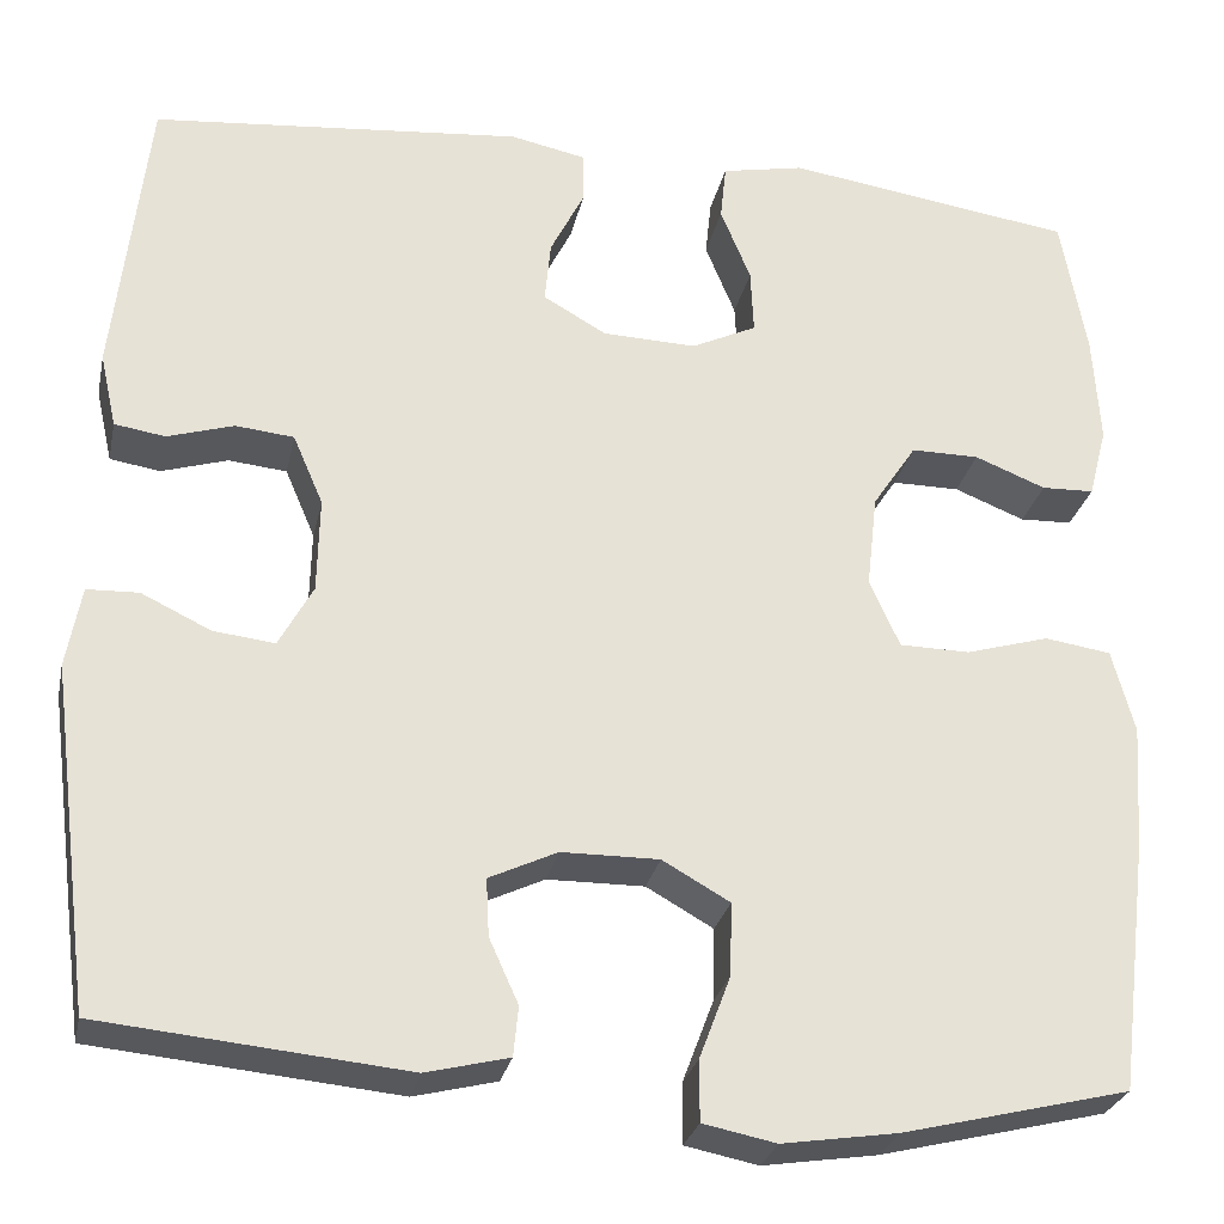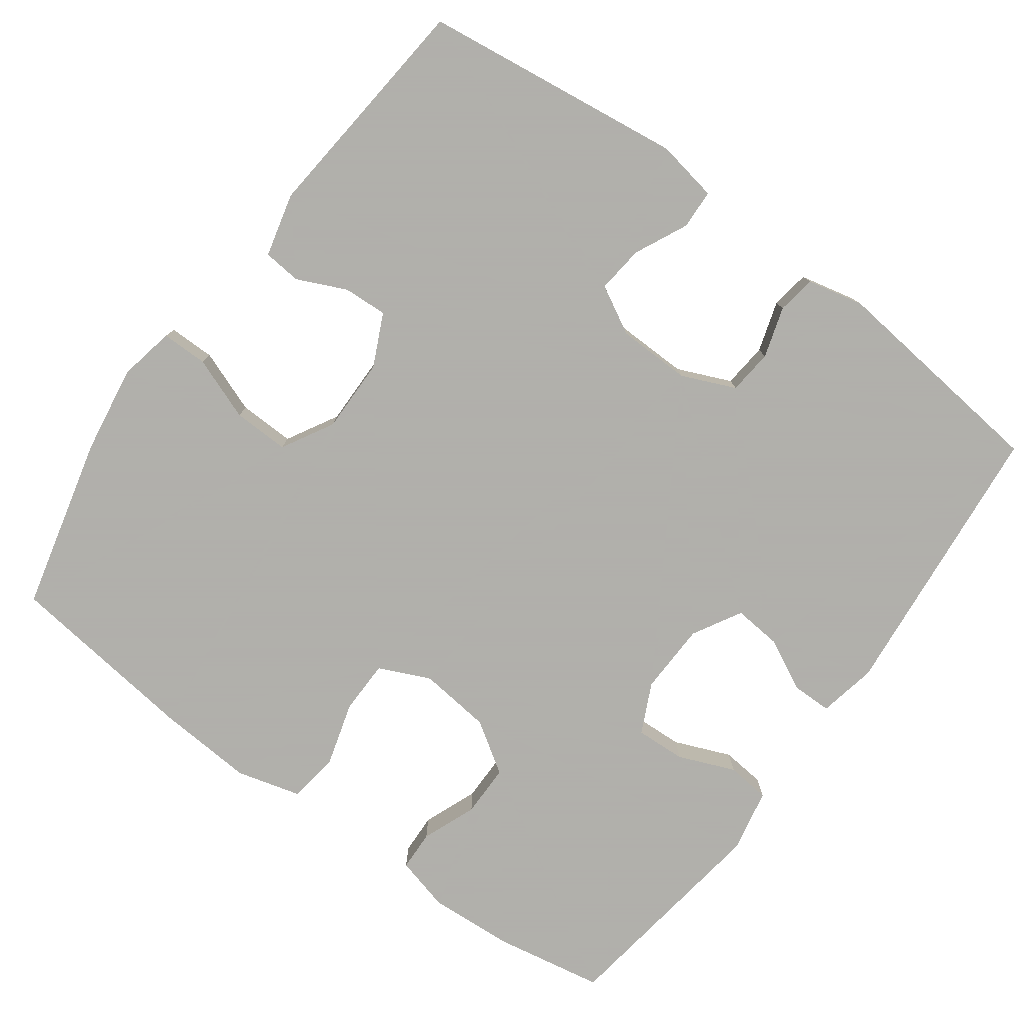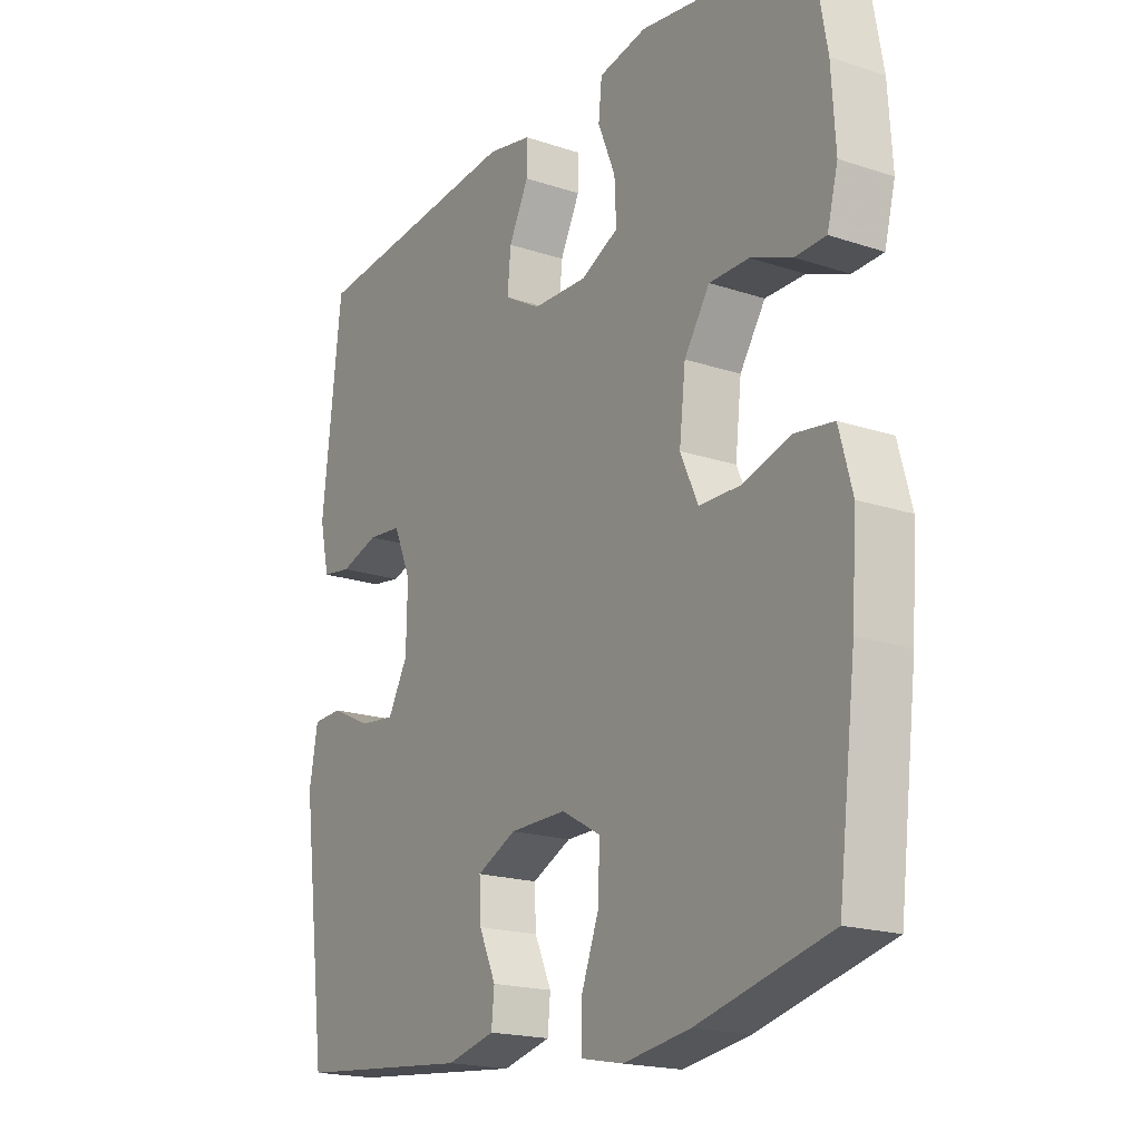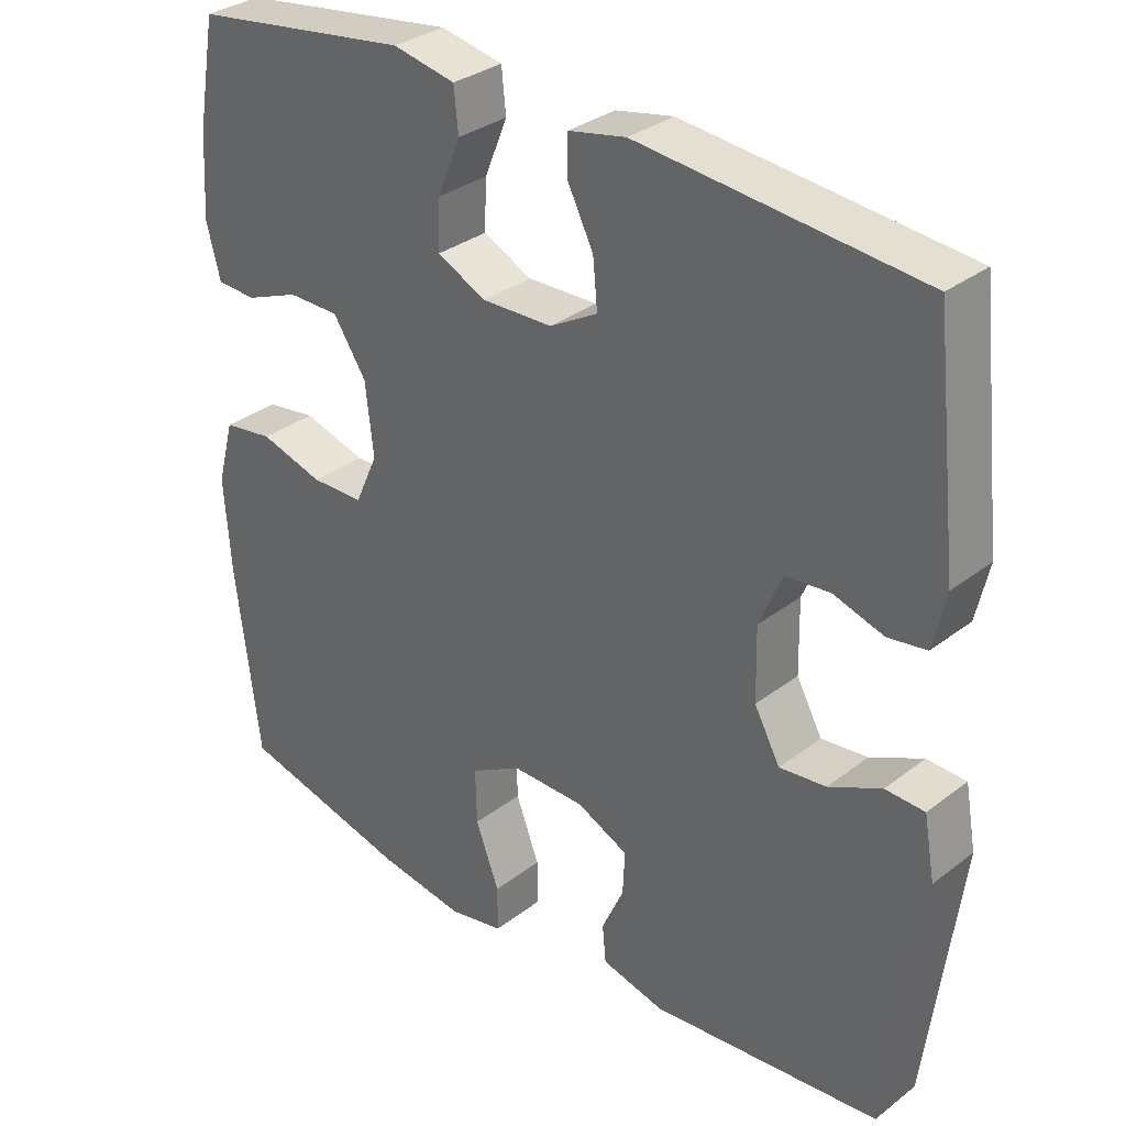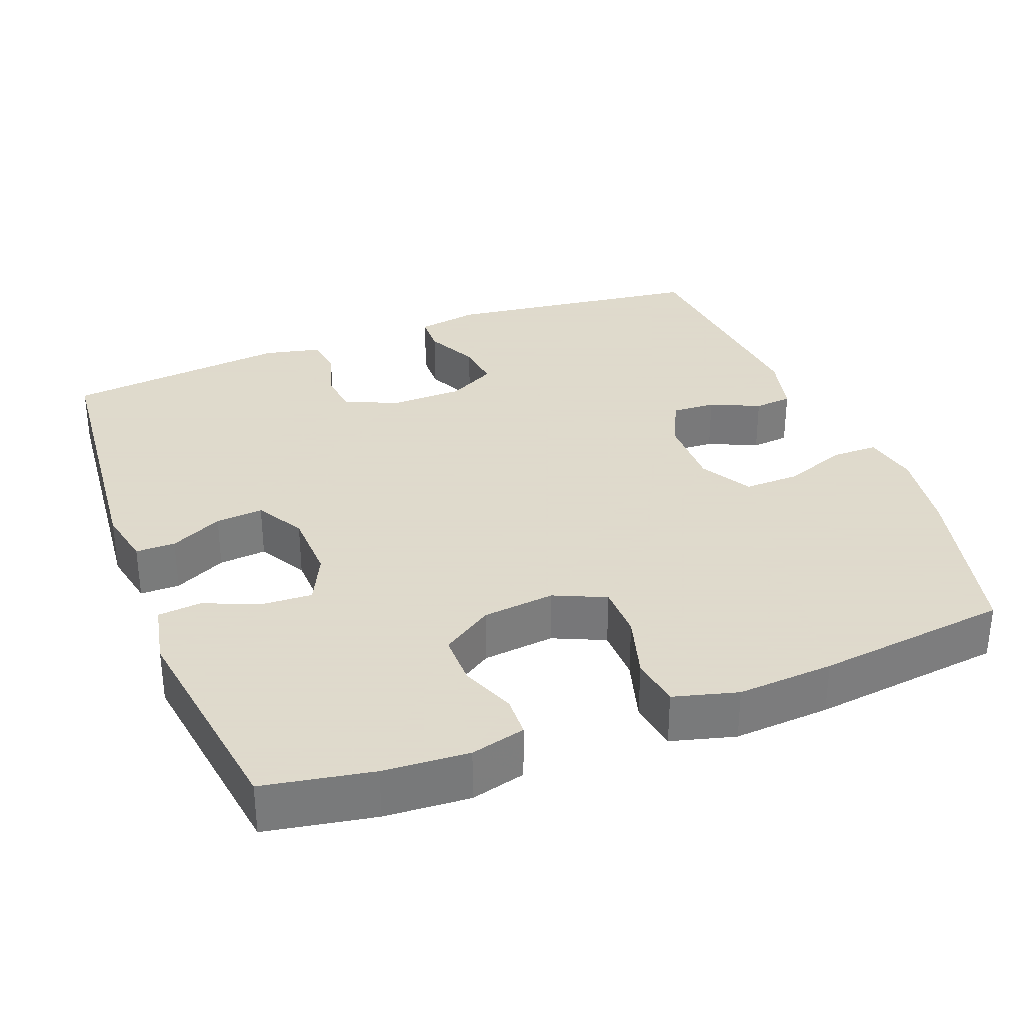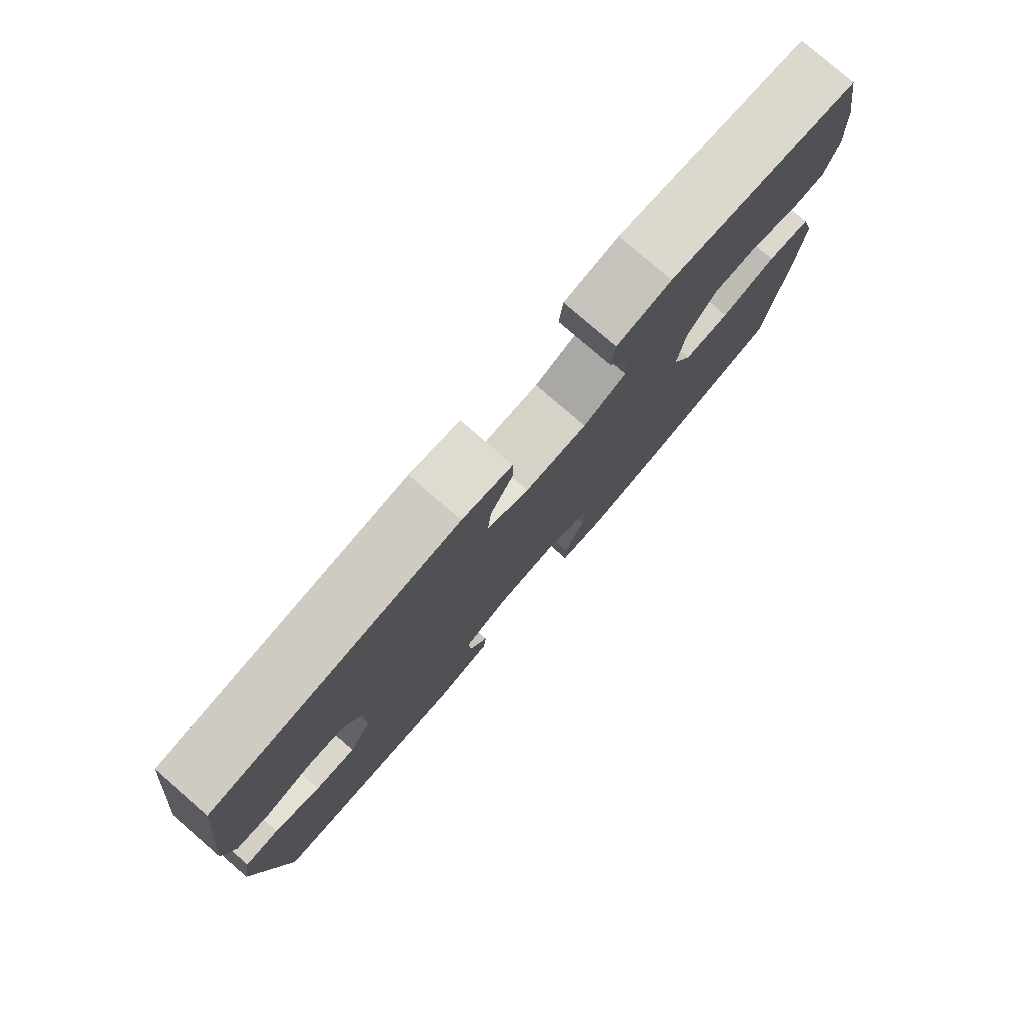
<metadata>
{"format":"obj","ext":"obj","renderer":"f3d","projection":"perspective","resolution":1024,"background":"white","views":[{"elev":-27.6,"azim":-11.9,"up":"+Z"},{"elev":-78.4,"azim":-126.1,"up":"+Y"},{"elev":-19.0,"azim":57.7,"up":"+Z"},{"elev":32.2,"azim":-136.9,"up":"+Z"},{"elev":32.4,"azim":69.0,"up":"+Y"},{"elev":79.4,"azim":-49.2,"up":"+Z"}]}
</metadata>
<code>
v -0.5 0.07 0.5
v -0.119 0.07 0.536
v -0.041 0.07 0.52
v -0.041 0.07 0.467
v -0.076 0.07 0.397
v -0.082 0.07 0.333
v -0.017 0.07 0.296
v 0.079 0.07 0.293
v 0.146 0.07 0.325
v 0.143 0.07 0.392
v 0.112 0.07 0.468
v 0.118 0.07 0.526
v 0.203 0.07 0.543
v 0.5 0.07 0.5
v 0.526 0.07 0.354
v 0.533 0.07 0.24
v 0.514 0.07 0.167
v 0.46 0.07 0.165
v 0.387 0.07 0.194
v 0.317 0.07 0.194
v 0.272 0.07 0.126
v 0.261 0.07 0.029
v 0.292 0.07 -0.04
v 0.364 0.07 -0.041
v 0.45 0.07 -0.016
v 0.518 0.07 -0.026
v 0.541 0.07 -0.112
v 0.532 0.07 -0.241
v 0.5 0.07 -0.5
v 0.267 0.07 -0.557
v 0.149 0.07 -0.575
v 0.074 0.07 -0.56
v 0.074 0.07 -0.498
v 0.106 0.07 -0.413
v 0.108 0.07 -0.338
v 0.039 0.07 -0.299
v -0.061 0.07 -0.3
v -0.131 0.07 -0.333
v -0.128 0.07 -0.392
v -0.098 0.07 -0.458
v -0.103 0.07 -0.509
v -0.188 0.07 -0.53
v -0.5 0.07 -0.5
v -0.545 0.07 -0.149
v -0.53 0.07 -0.066
v -0.477 0.07 -0.064
v -0.406 0.07 -0.098
v -0.343 0.07 -0.105
v -0.308 0.07 -0.041
v -0.306 0.07 0.057
v -0.337 0.07 0.129
v -0.397 0.07 0.135
v -0.465 0.07 0.114
v -0.517 0.07 0.122
v -0.534 0.07 0.198
v -0.5 0 0.5
v -0.119 0 0.536
v -0.041 0 0.52
v -0.041 0 0.467
v -0.076 0 0.397
v -0.082 0 0.333
v -0.017 0 0.296
v 0.079 0 0.293
v 0.146 0 0.325
v 0.143 0 0.392
v 0.112 0 0.468
v 0.118 0 0.526
v 0.203 0 0.543
v 0.5 0 0.5
v 0.526 0 0.354
v 0.533 0 0.24
v 0.514 0 0.167
v 0.46 0 0.165
v 0.387 0 0.194
v 0.317 0 0.194
v 0.272 0 0.126
v 0.261 0 0.029
v 0.292 0 -0.04
v 0.364 0 -0.041
v 0.45 0 -0.016
v 0.518 0 -0.026
v 0.541 0 -0.112
v 0.532 0 -0.241
v 0.5 0 -0.5
v 0.267 0 -0.557
v 0.149 0 -0.575
v 0.074 0 -0.56
v 0.074 0 -0.498
v 0.106 0 -0.413
v 0.108 0 -0.338
v 0.039 0 -0.299
v -0.061 0 -0.3
v -0.131 0 -0.333
v -0.128 0 -0.392
v -0.098 0 -0.458
v -0.103 0 -0.509
v -0.188 0 -0.53
v -0.5 0 -0.5
v -0.545 0 -0.149
v -0.53 0 -0.066
v -0.477 0 -0.064
v -0.406 0 -0.098
v -0.343 0 -0.105
v -0.308 0 -0.041
v -0.306 0 0.057
v -0.337 0 0.129
v -0.397 0 0.135
v -0.465 0 0.114
v -0.517 0 0.122
v -0.534 0 0.198
f 52 53 54 55
f 51 52 55 1
f 44 45 46 47
f 44 47 48
f 43 44 48
f 42 43 48 49
f 39 40 41 42
f 38 39 42 49
f 31 32 33 34
f 31 34 35
f 30 31 35
f 29 30 35
f 28 29 35 36
f 24 25 26 27
f 23 24 27 28
f 16 17 18 19
f 16 19 20
f 15 16 20
f 14 15 20
f 13 14 20 21
f 10 11 12 13
f 9 10 13 21
f 2 3 4 5
f 51 1 2 5
f 50 51 5 6
f 37 38 49 50
f 23 28 36 37
f 22 23 37 50
f 8 9 21 22
f 7 8 22 50
f 6 7 50
f 110 109 108 107
f 56 110 107 106
f 102 101 100 99
f 103 102 99
f 103 99 98
f 104 103 98 97
f 97 96 95 94
f 104 97 94 93
f 89 88 87 86
f 90 89 86
f 90 86 85
f 90 85 84
f 91 90 84 83
f 82 81 80 79
f 83 82 79 78
f 74 73 72 71
f 75 74 71
f 75 71 70
f 75 70 69
f 76 75 69 68
f 68 67 66 65
f 76 68 65 64
f 60 59 58 57
f 60 57 56 106
f 61 60 106 105
f 105 104 93 92
f 92 91 83 78
f 105 92 78 77
f 77 76 64 63
f 105 77 63 62
f 105 62 61
f 1 56 57 2
f 2 57 58 3
f 3 58 59 4
f 4 59 60 5
f 5 60 61 6
f 6 61 62 7
f 7 62 63 8
f 8 63 64 9
f 9 64 65 10
f 10 65 66 11
f 11 66 67 12
f 12 67 68 13
f 13 68 69 14
f 14 69 70 15
f 15 70 71 16
f 16 71 72 17
f 17 72 73 18
f 18 73 74 19
f 19 74 75 20
f 20 75 76 21
f 21 76 77 22
f 22 77 78 23
f 23 78 79 24
f 24 79 80 25
f 25 80 81 26
f 26 81 82 27
f 27 82 83 28
f 28 83 84 29
f 29 84 85 30
f 30 85 86 31
f 31 86 87 32
f 32 87 88 33
f 33 88 89 34
f 34 89 90 35
f 35 90 91 36
f 36 91 92 37
f 37 92 93 38
f 38 93 94 39
f 39 94 95 40
f 40 95 96 41
f 41 96 97 42
f 42 97 98 43
f 43 98 99 44
f 44 99 100 45
f 45 100 101 46
f 46 101 102 47
f 47 102 103 48
f 48 103 104 49
f 49 104 105 50
f 50 105 106 51
f 51 106 107 52
f 52 107 108 53
f 53 108 109 54
f 54 109 110 55
f 55 110 56 1

</code>
